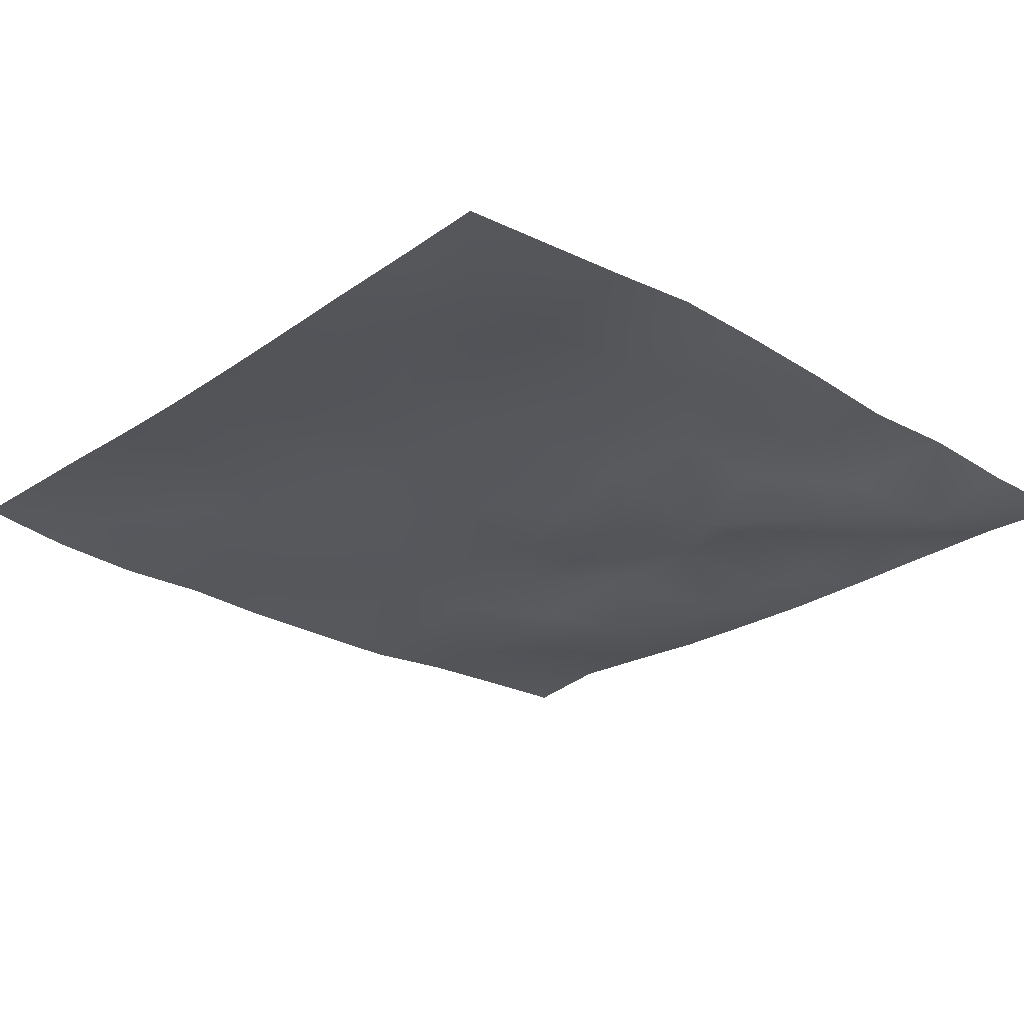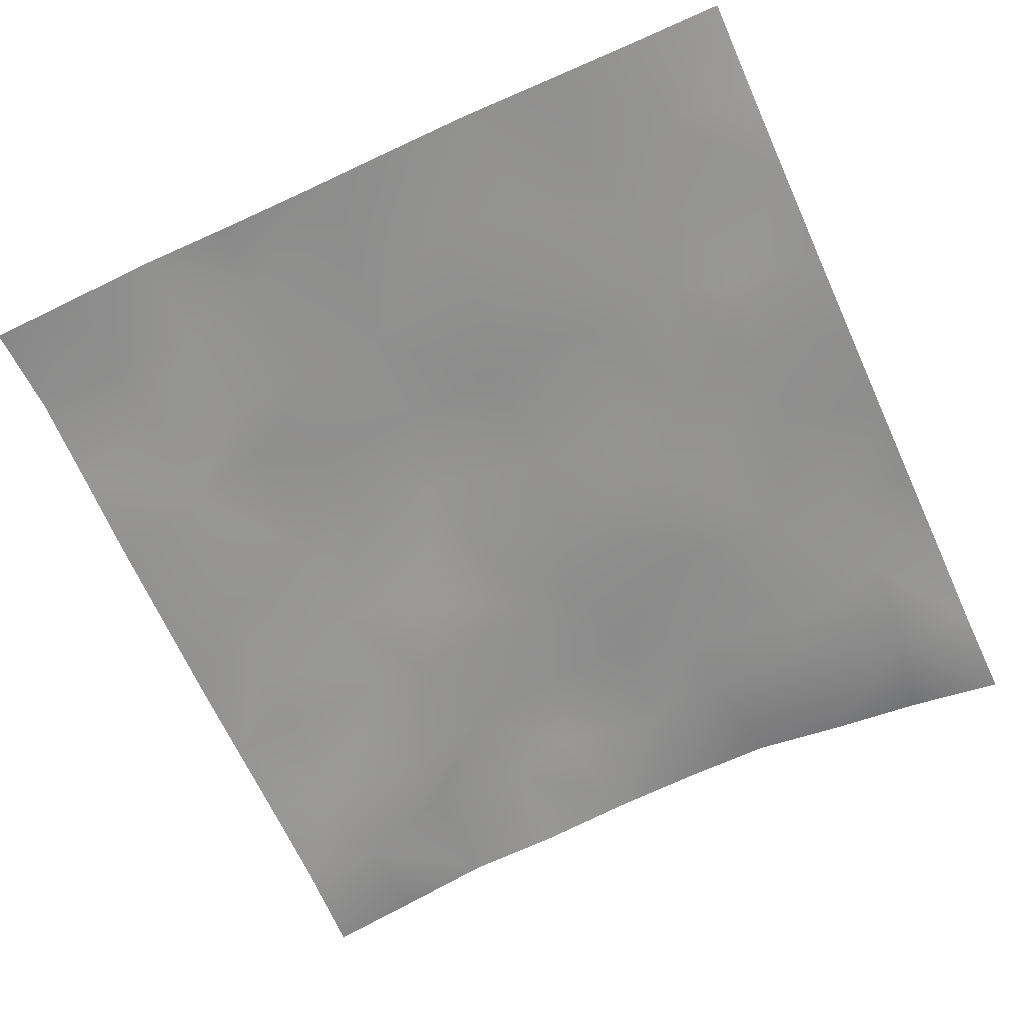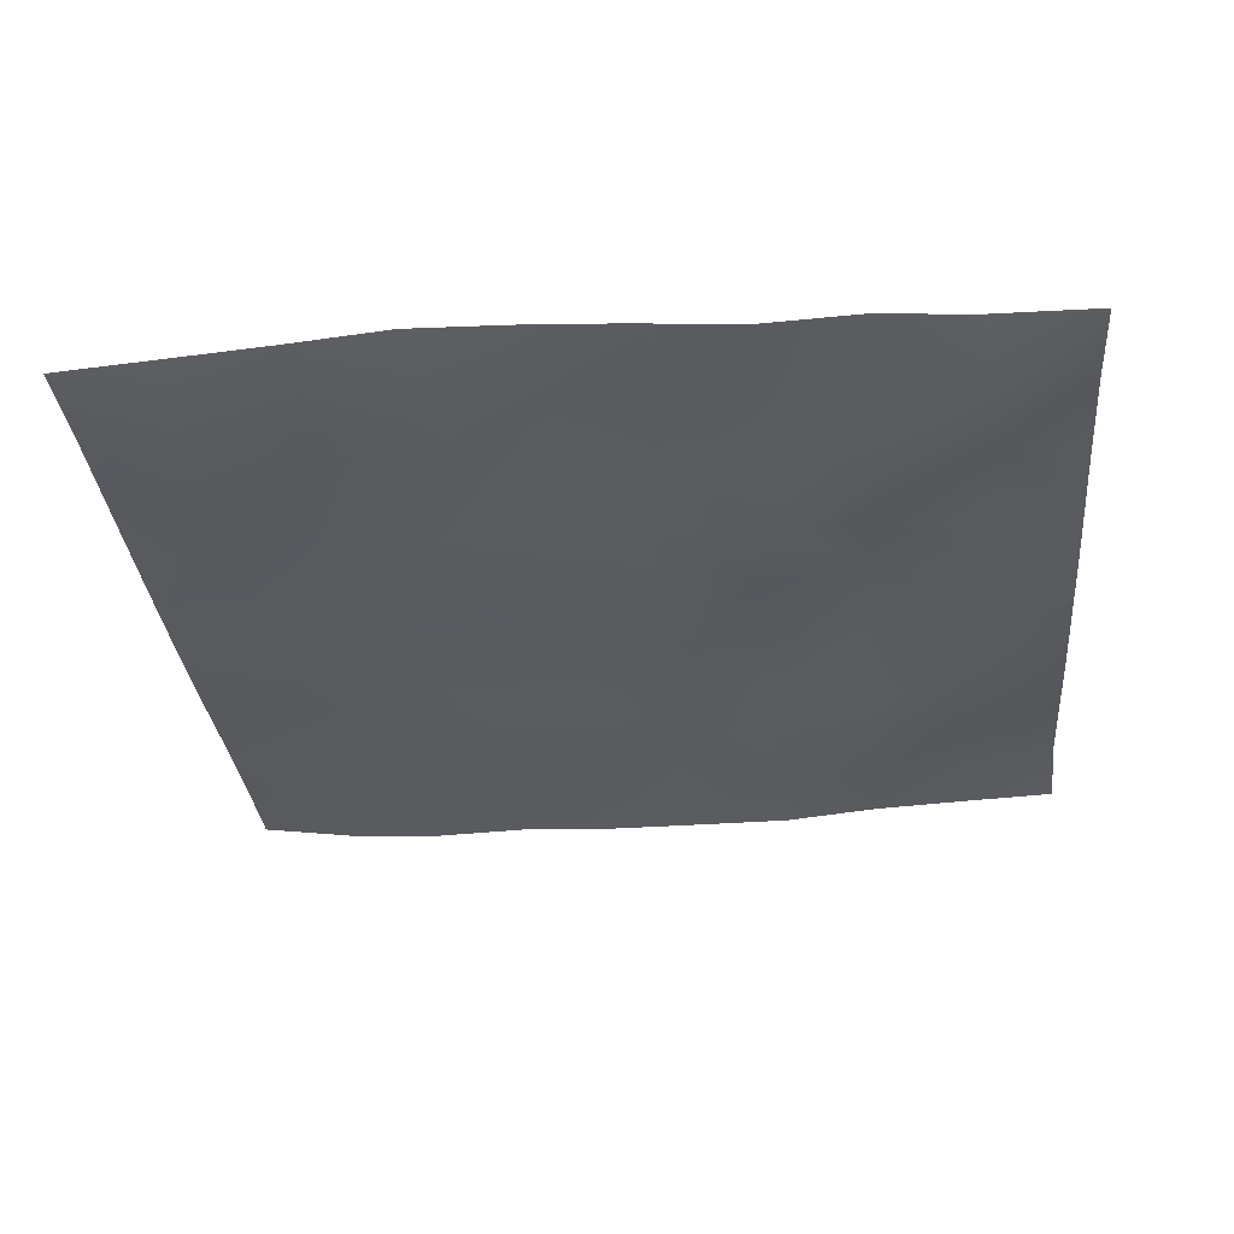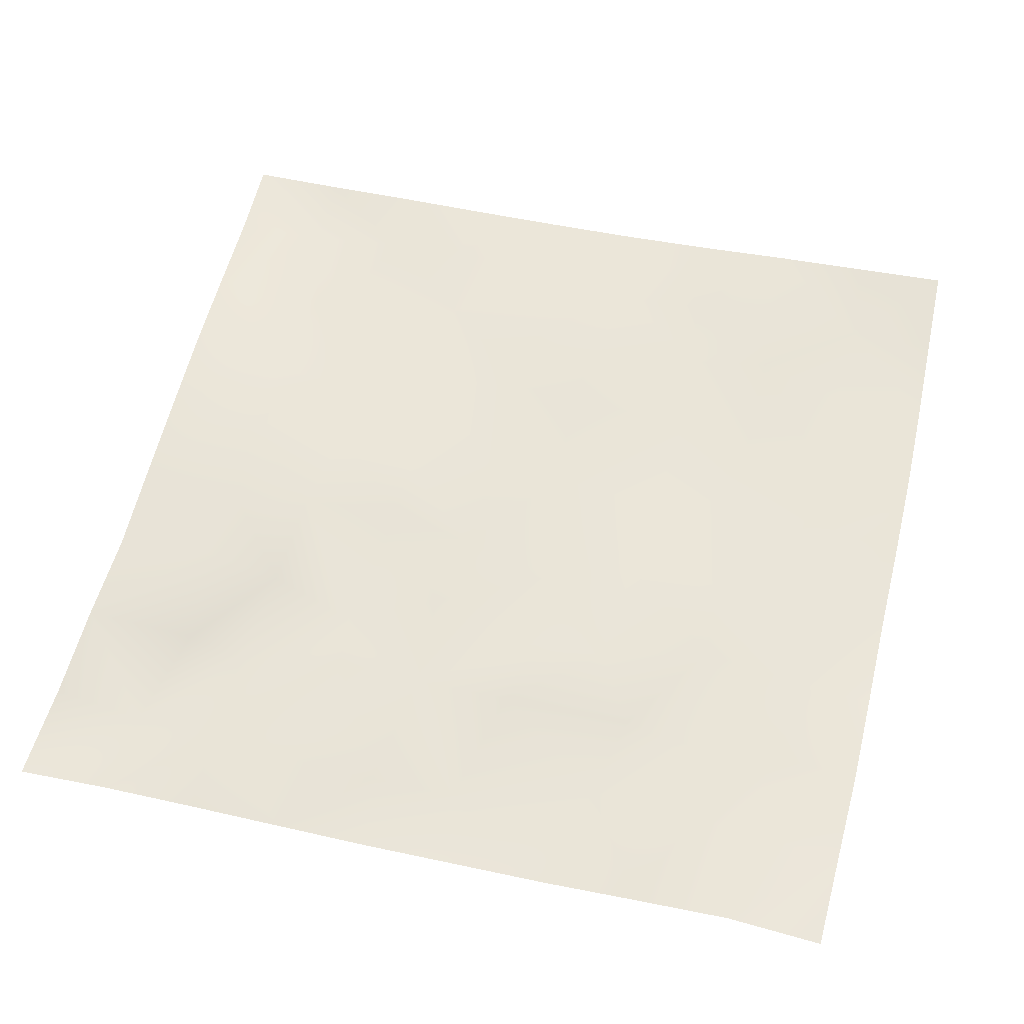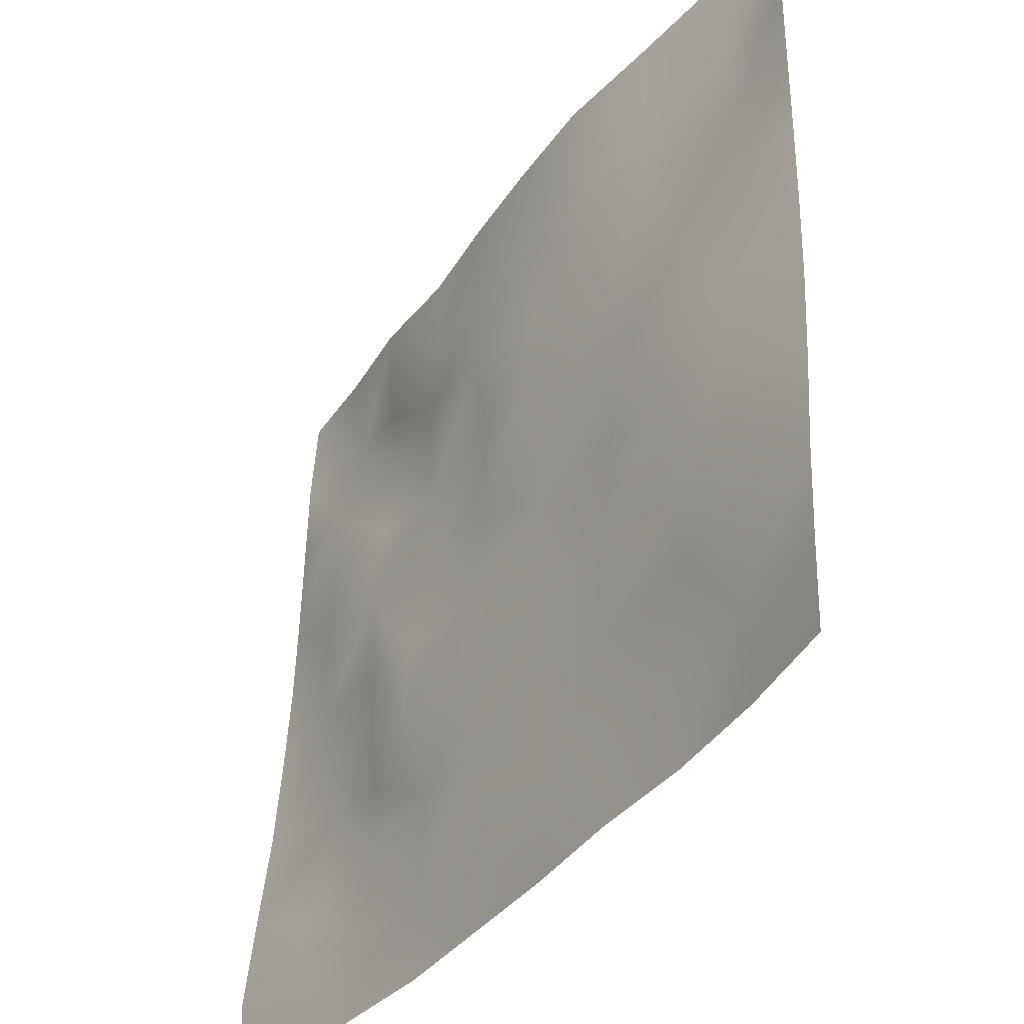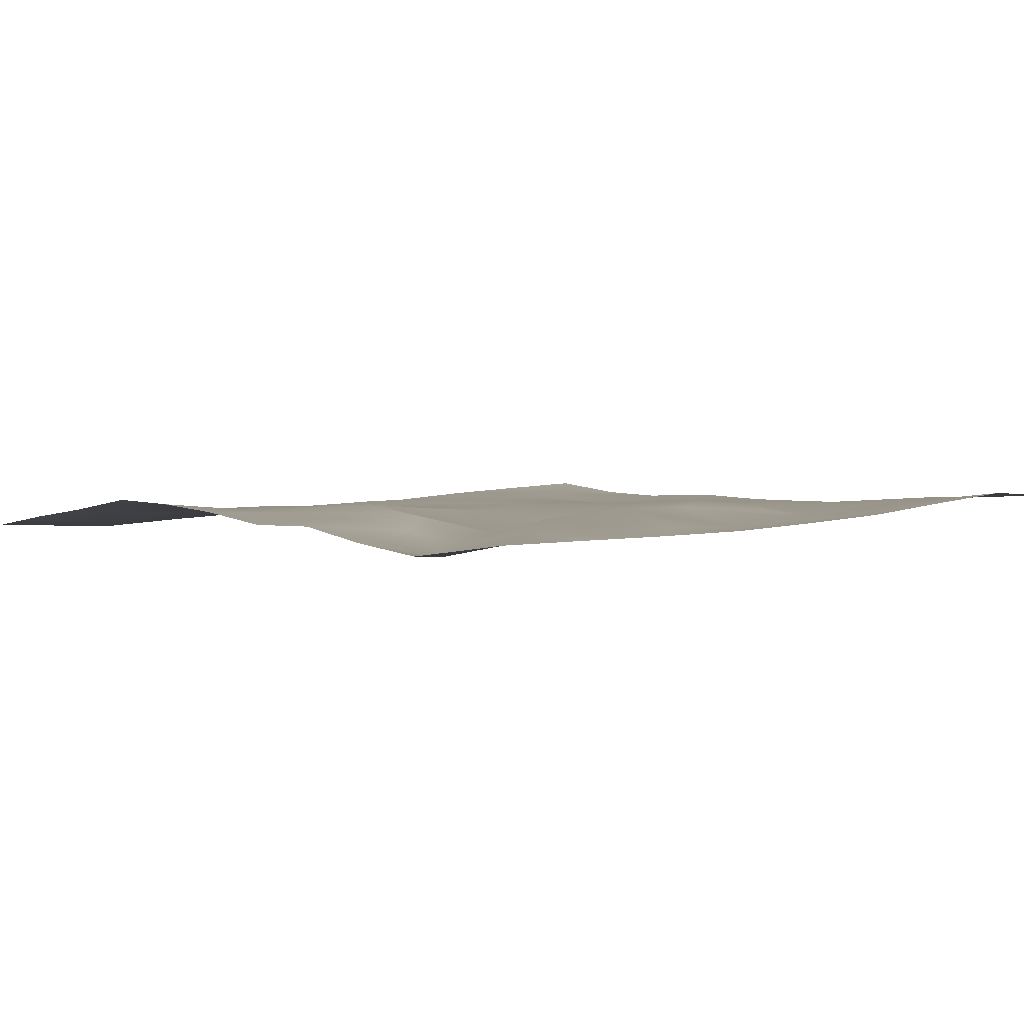
<metadata>
{"format":"obj","ext":"obj","renderer":"f3d","projection":"perspective","resolution":1024,"background":"white","views":[{"elev":-27.5,"azim":138.9,"up":"+Z"},{"elev":-65.7,"azim":24.8,"up":"+Z"},{"elev":-33.0,"azim":-174.5,"up":"+Z"},{"elev":58.4,"azim":-76.1,"up":"+Z"},{"elev":-40.2,"azim":56.3,"up":"+Y"},{"elev":1.9,"azim":-127.3,"up":"+Z"}]}
</metadata>
<code>
o GNATVCloth
v -5.005 -4.983 0.4465
v 5.048 -4.992 0.4595
v -5.013 5.021 0.004229
v 4.987 5.021 0.004229
v -3.901 -5.016 0.4197
v -2.787 -5.053 0.3858
v -1.669 -5.064 0.2866
v -0.545 -5.066 0.2829
v 0.5791 -5.078 0.2883
v 1.7 -5.077 0.3332
v 2.82 -5.062 0.2895
v 3.939 -5.031 0.3326
v 3.867 4.948 0.1522
v 2.752 4.909 0.2723
v 1.643 4.859 0.419
v 0.5429 4.848 0.3903
v -0.5653 4.847 0.3218
v -1.669 4.855 0.2101
v -2.779 4.886 0.2266
v -3.886 4.941 0.09035
v -4.995 3.907 0.07811
v -4.986 2.792 0.09719
v -4.983 1.677 0.1147
v -4.981 0.5622 0.1417
v -4.978 -0.5496 0.2029
v -4.979 -1.66 0.2773
v -4.979 -2.765 0.3956
v -4.979 -3.873 0.5052
v 5.028 -3.884 0.3981
v 5.017 -2.773 0.3307
v 5.009 -1.664 0.2425
v 5.003 -0.5531 0.1725
v 4.997 0.5596 0.1281
v 4.992 1.674 0.09644
v 4.988 2.789 0.07274
v 4.98 3.905 0.04155
v -3.821 -3.871 0.3923
v -3.778 -3.219 0.3574
v -3.641 -1.941 0.1642
v -4.093 -0.2834 0.1241
v -4.123 0.7348 0.1589
v -4.12 1.521 0.1546
v -4.064 2.814 0.1586
v -3.931 3.879 -0.08158
v -2.7 -4.03 0.2975
v -2.771 -2.764 0.2072
v -2.657 -2.175 0.2564
v -2.739 -0.6293 0.331
v -2.773 0.5034 0.3386
v -2.697 1.547 0.2308
v -2.842 2.864 -0.03111
v -2.765 3.541 0.1511
v -1.643 -4.263 0.3078
v -1.486 -2.955 0.2908
v -1.879 -1.664 0.3814
v -1.863 -0.8669 0.3644
v -1.518 0.6139 0.1682
v -1.976 1.666 0.02795
v -1.732 2.698 0.2626
v -1.566 3.716 0.2447
v -0.2191 -4.349 0.3061
v -0.5745 -2.915 0.3155
v -0.5377 -1.779 0.3262
v -0.8326 -0.8074 0.2749
v -0.5999 0.4071 0.2457
v -0.3708 1.435 0.2888
v -0.5741 2.629 0.376
v -0.7548 3.513 0.2928
v 0.7498 -3.927 0.3177
v 0.821 -2.633 0.2471
v 0.532 -1.852 0.2876
v 0.6161 -0.5145 0.2909
v 0.5882 0.3869 0.2891
v 0.3018 1.49 0.2956
v 0.523 2.468 0.3163
v 0.5398 3.742 0.3031
v 1.964 -3.684 0.2786
v 1.683 -2.878 0.2633
v 1.83 -1.953 0.3172
v 1.99 -0.4198 0.2779
v 1.975 0.2617 0.2765
v 1.827 1.525 0.2371
v 1.414 2.797 0.3125
v 1.47 3.651 0.274
v 2.807 -3.945 0.3016
v 3.111 -2.866 0.338
v 2.961 -1.99 0.2967
v 2.729 -0.5296 0.3241
v 2.976 0.2668 0.2947
v 3.073 1.565 0.205
v 2.78 3.131 0.2401
v 2.738 3.498 0.189
v 3.932 -3.985 0.3451
v 3.674 -2.733 0.3673
v 3.884 -1.693 0.3093
v 3.821 -0.742 0.2558
v 3.885 0.2701 0.2358
v 4.177 1.789 0.1538
v 4.139 2.753 0.06117
v 4.024 3.876 -0.008326
f 100 4 13
f 44 3 21
f 44 19 20
f 60 19 52
f 60 17 18
f 76 17 68
f 84 16 76
f 84 14 15
f 100 14 92
f 11 93 85
f 93 86 85
f 94 87 86
f 87 96 88
f 96 89 88
f 97 90 89
f 90 99 91
f 91 100 92
f 10 85 77
f 77 86 78
f 78 87 79
f 79 88 80
f 88 81 80
f 81 90 82
f 82 91 83
f 91 84 83
f 10 69 9
f 69 78 70
f 70 79 71
f 79 72 71
f 72 81 73
f 73 82 74
f 82 75 74
f 83 76 75
f 9 61 8
f 69 62 61
f 62 71 63
f 63 72 64
f 72 65 64
f 65 74 66
f 66 75 67
f 67 76 68
f 8 53 7
f 53 62 54
f 54 63 55
f 55 64 56
f 64 57 56
f 57 66 58
f 58 67 59
f 59 68 60
f 6 53 45
f 45 54 46
f 54 47 46
f 55 48 47
f 56 49 48
f 49 58 50
f 58 51 50
f 59 52 51
f 6 37 5
f 45 38 37
f 46 39 38
f 39 48 40
f 40 49 41
f 41 50 42
f 50 43 42
f 51 44 43
f 5 28 1
f 28 38 27
f 27 39 26
f 26 40 25
f 40 24 25
f 41 23 24
f 23 43 22
f 43 21 22
f 2 93 12
f 93 30 94
f 30 95 94
f 31 96 95
f 32 97 96
f 33 98 97
f 98 35 99
f 99 36 100
f 100 36 4
f 44 20 3
f 44 52 19
f 60 18 19
f 60 68 17
f 76 16 17
f 84 15 16
f 84 92 14
f 100 13 14
f 11 12 93
f 93 94 86
f 94 95 87
f 87 95 96
f 96 97 89
f 97 98 90
f 90 98 99
f 91 99 100
f 10 11 85
f 77 85 86
f 78 86 87
f 79 87 88
f 88 89 81
f 81 89 90
f 82 90 91
f 91 92 84
f 10 77 69
f 69 77 78
f 70 78 79
f 79 80 72
f 72 80 81
f 73 81 82
f 82 83 75
f 83 84 76
f 9 69 61
f 69 70 62
f 62 70 71
f 63 71 72
f 72 73 65
f 65 73 74
f 66 74 75
f 67 75 76
f 8 61 53
f 53 61 62
f 54 62 63
f 55 63 64
f 64 65 57
f 57 65 66
f 58 66 67
f 59 67 68
f 6 7 53
f 45 53 54
f 54 55 47
f 55 56 48
f 56 57 49
f 49 57 58
f 58 59 51
f 59 60 52
f 6 45 37
f 45 46 38
f 46 47 39
f 39 47 48
f 40 48 49
f 41 49 50
f 50 51 43
f 51 52 44
f 5 37 28
f 28 37 38
f 27 38 39
f 26 39 40
f 40 41 24
f 41 42 23
f 23 42 43
f 43 44 21
f 2 29 93
f 93 29 30
f 30 31 95
f 31 32 96
f 32 33 97
f 33 34 98
f 98 34 35
f 99 35 36

</code>
